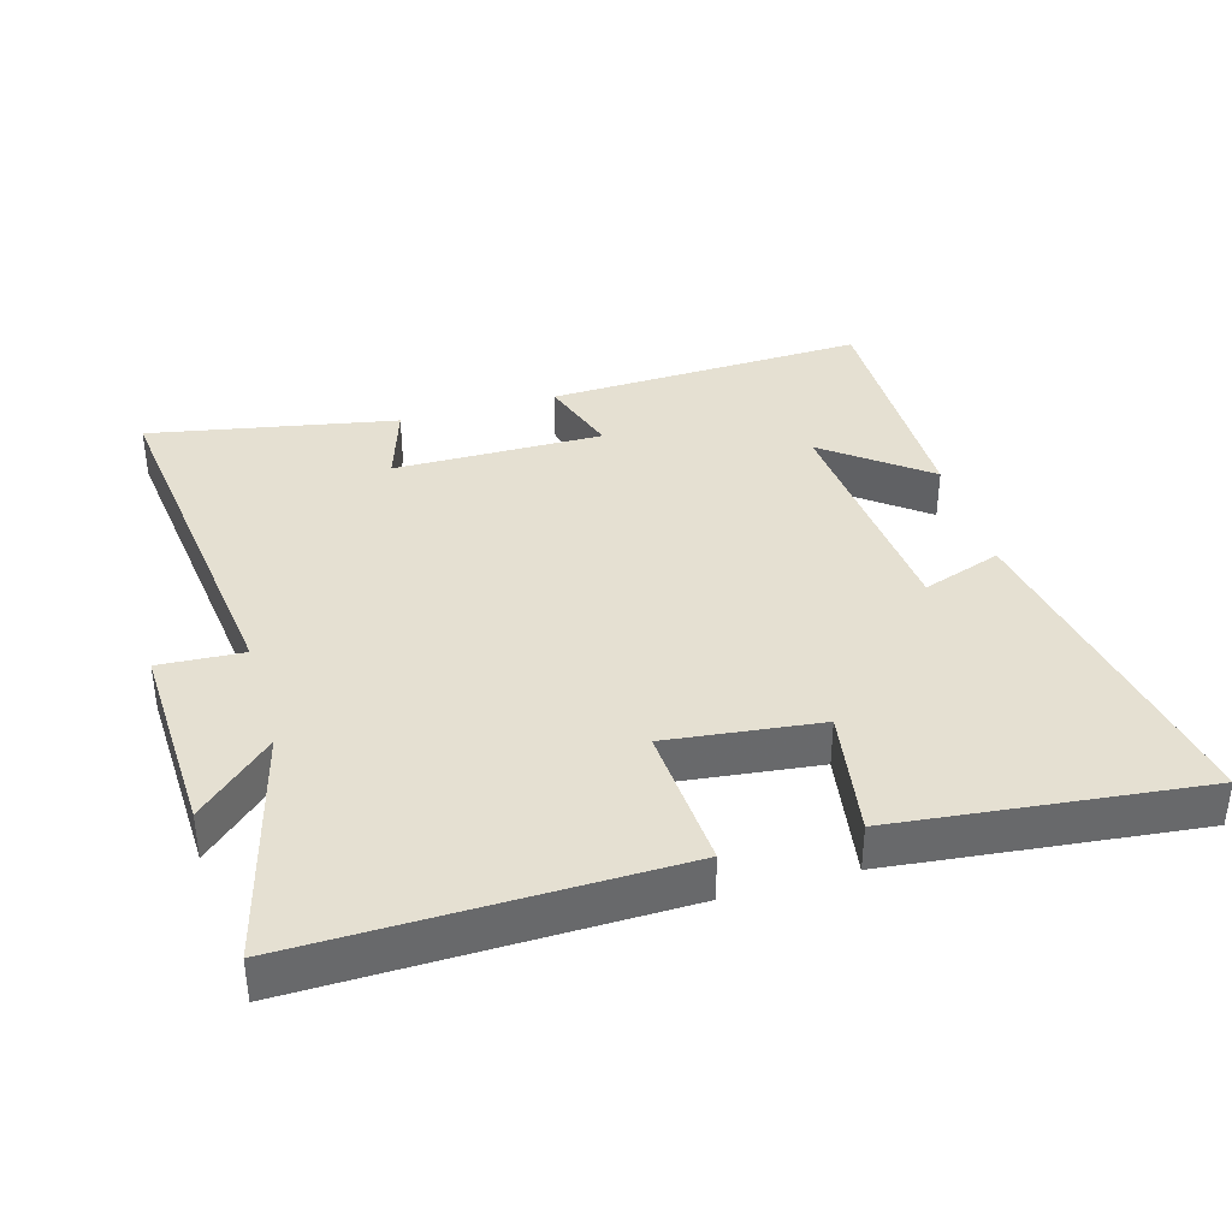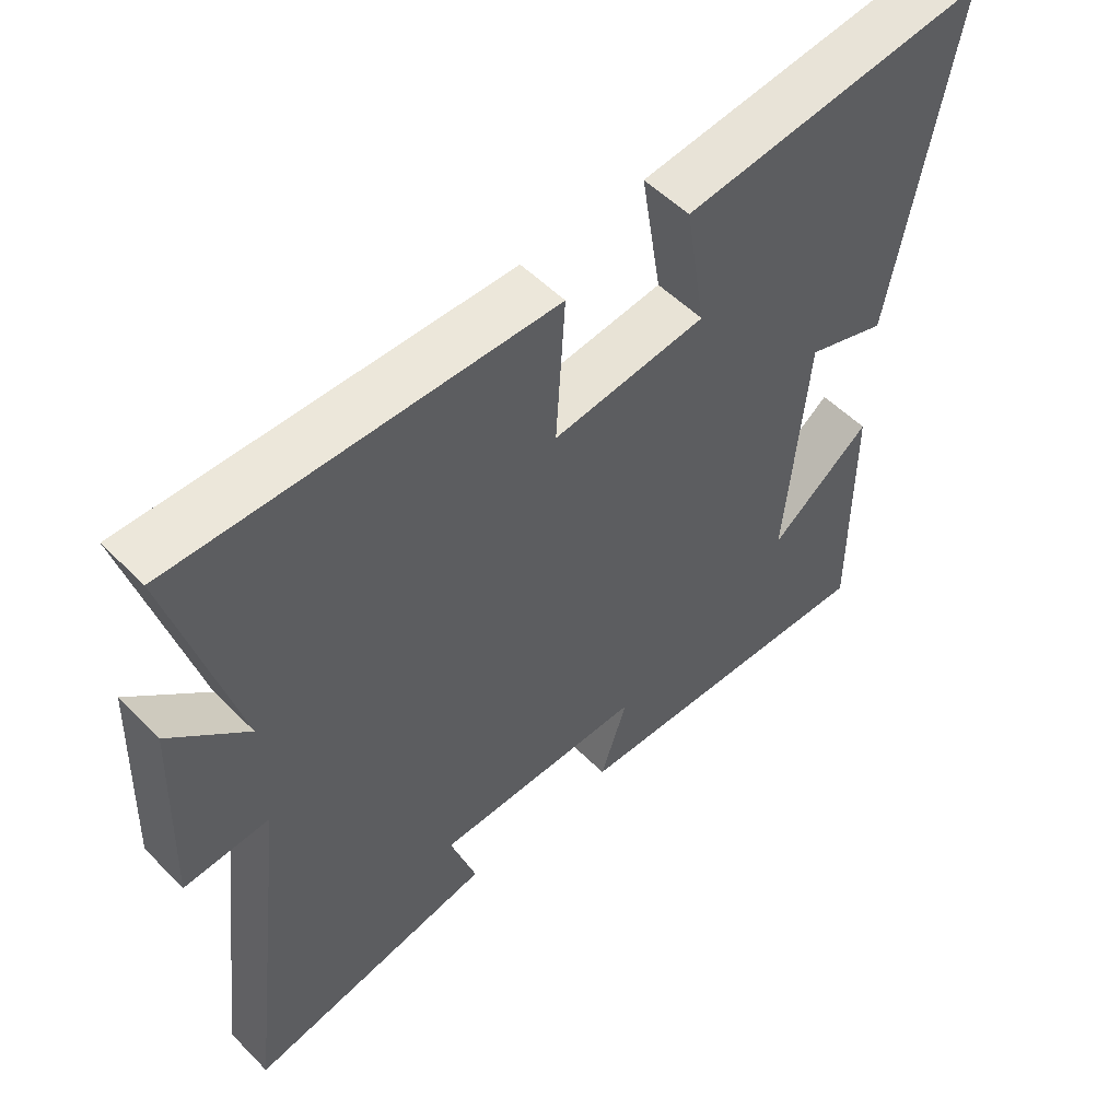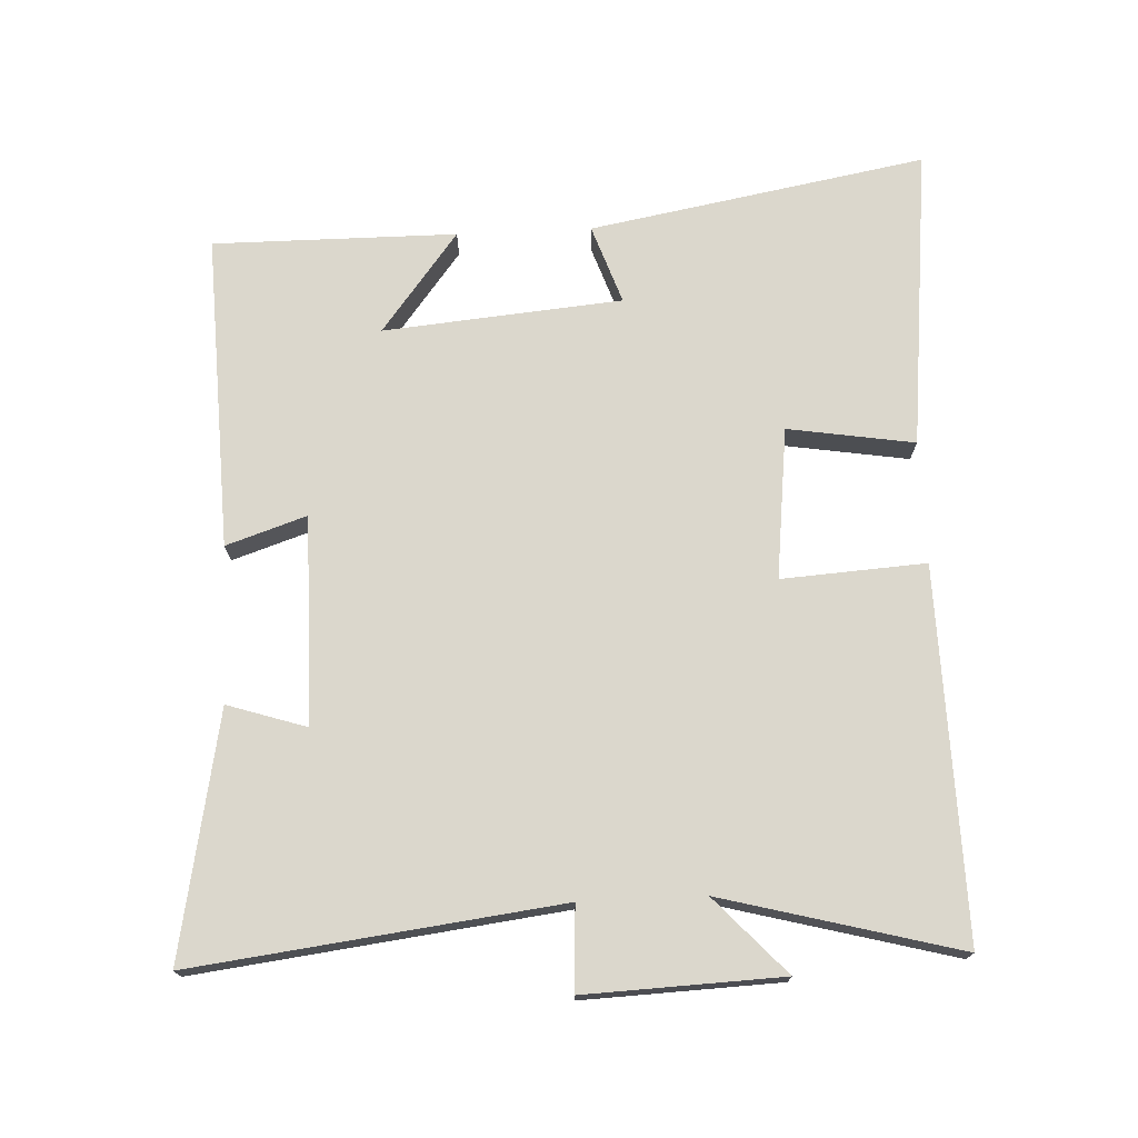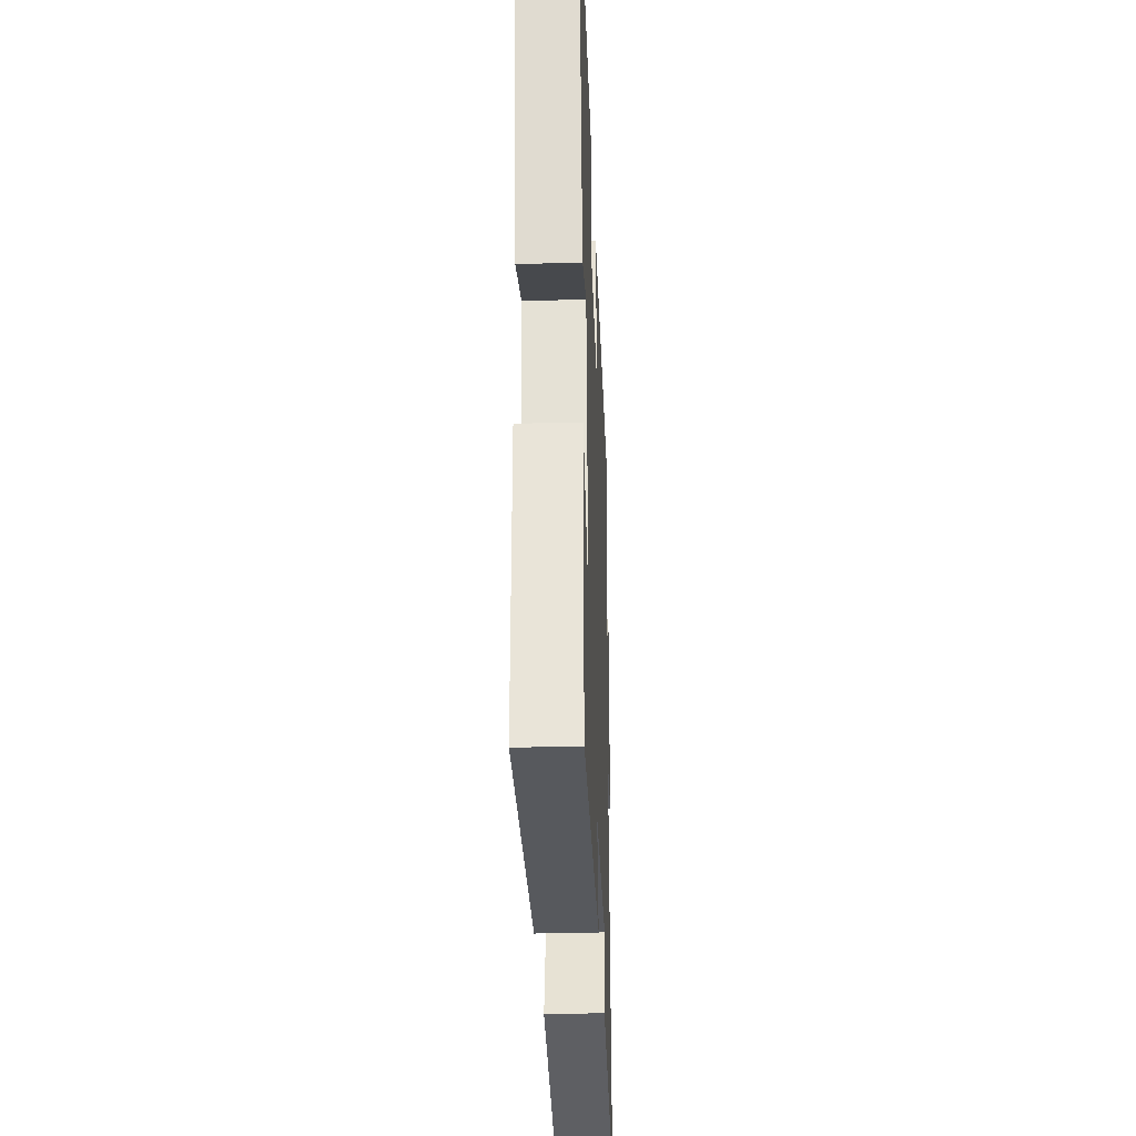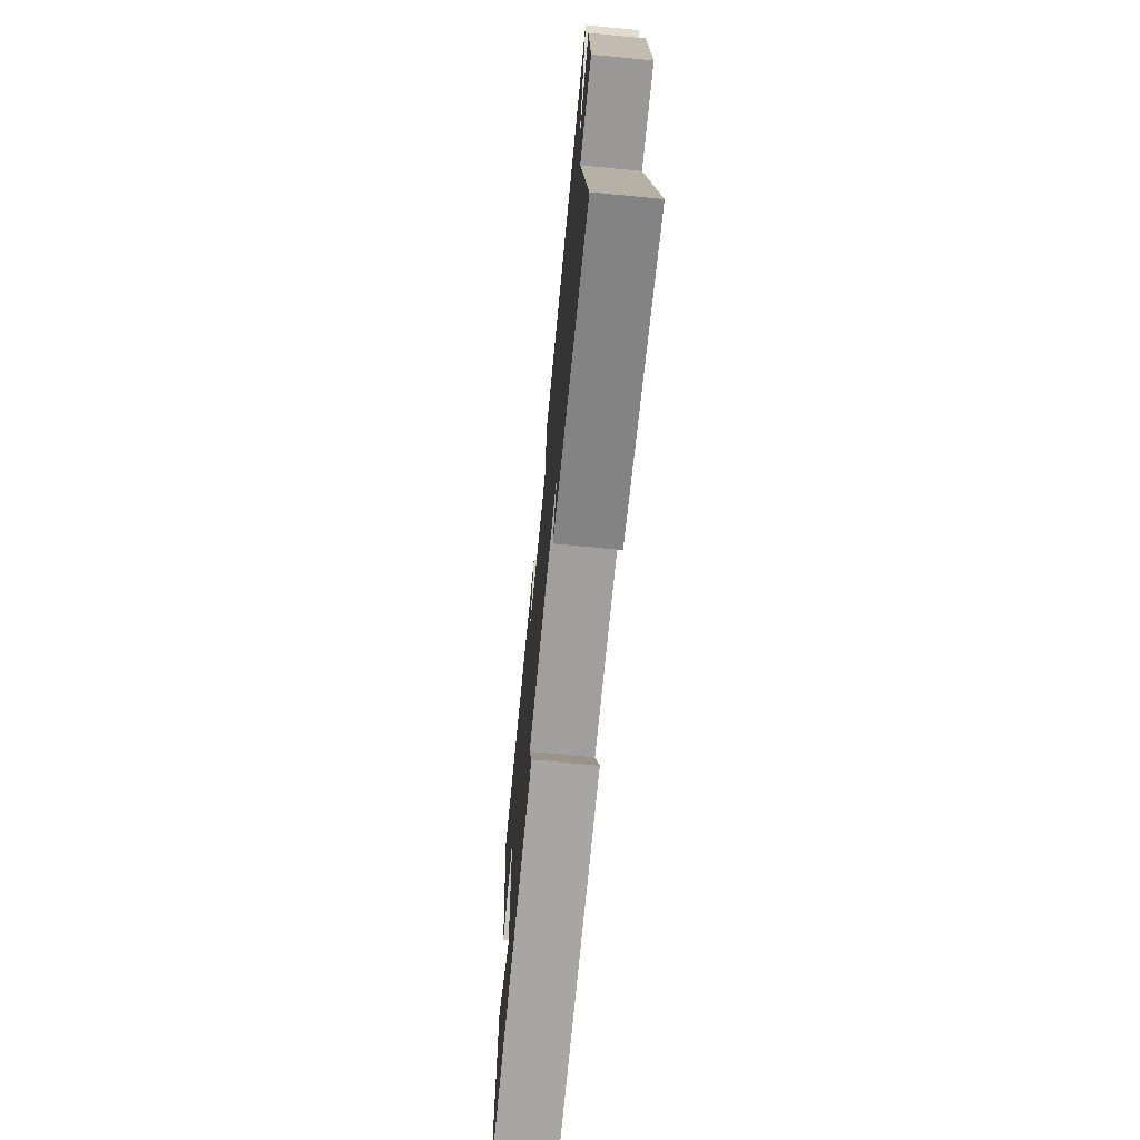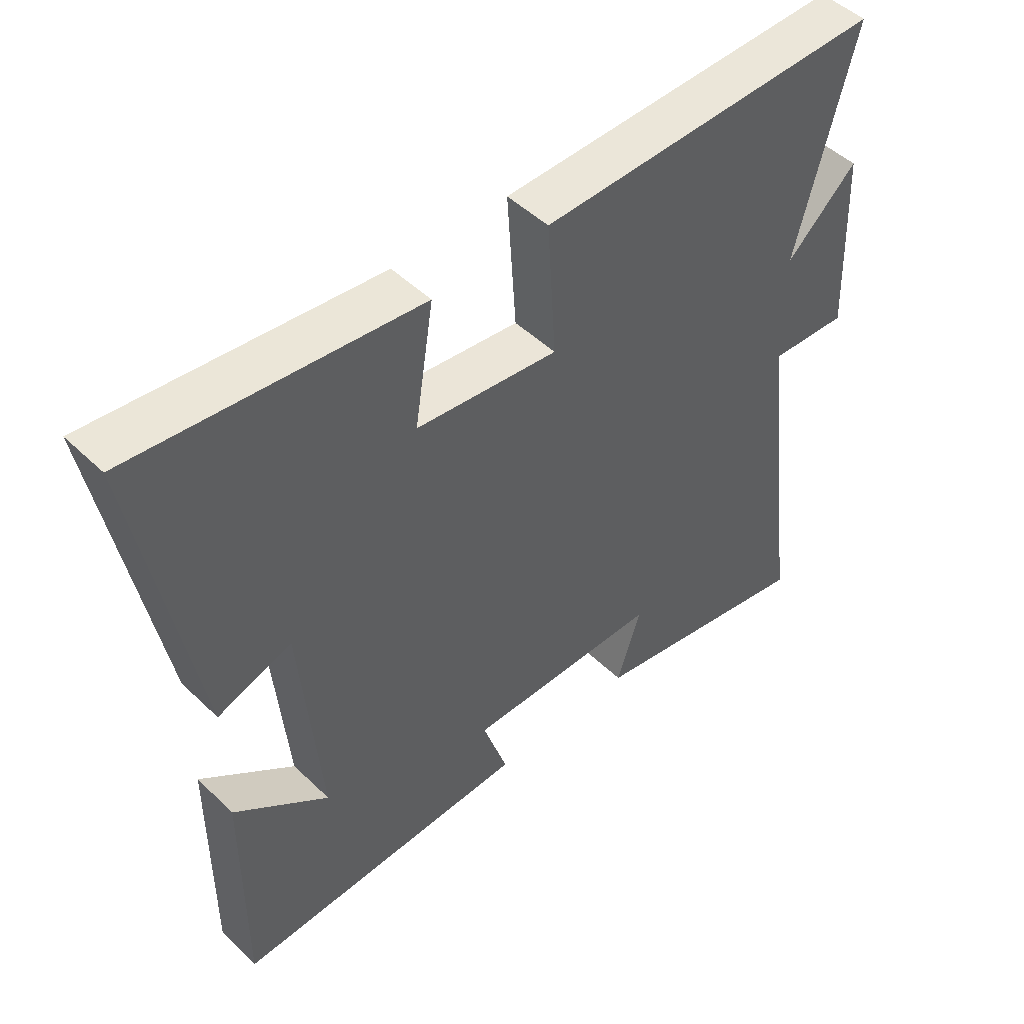
<metadata>
{"format":"obj","ext":"obj","renderer":"f3d","projection":"perspective","resolution":1024,"background":"white","views":[{"elev":37.8,"azim":-16.0,"up":"+Y"},{"elev":53.3,"azim":-43.1,"up":"+Z"},{"elev":73.1,"azim":-92.6,"up":"+Y"},{"elev":-31.2,"azim":92.2,"up":"+Z"},{"elev":-71.8,"azim":-95.5,"up":"+Z"},{"elev":48.4,"azim":136.8,"up":"+Z"}]}
</metadata>
<code>
v -0.593 0.07 0.511
v -0.042 0.07 0.5
v -0.056 0.07 0.285
v 0.17 0.07 0.311
v 0.14 0.07 0.5
v 0.591 0.07 0.548
v 0.5 0.07 0.046
v 0.382 0.07 0.087
v 0.35 0.07 -0.269
v 0.5 0.07 -0.154
v 0.501 0.07 -0.518
v 0.029 0.07 -0.5
v 0.069 0.07 -0.38
v -0.241 0.07 -0.382
v -0.203 0.07 -0.5
v -0.568 0.07 -0.569
v -0.5 0.07 -0.024
v -0.625 0.07 -0.031
v -0.613 0.07 0.263
v -0.5 0.07 0.158
v -0.593 0 0.511
v -0.042 0 0.5
v -0.056 0 0.285
v 0.17 0 0.311
v 0.14 0 0.5
v 0.591 0 0.548
v 0.5 0 0.046
v 0.382 0 0.087
v 0.35 0 -0.269
v 0.5 0 -0.154
v 0.501 0 -0.518
v 0.029 0 -0.5
v 0.069 0 -0.38
v -0.241 0 -0.382
v -0.203 0 -0.5
v -0.568 0 -0.569
v -0.5 0 -0.024
v -0.625 0 -0.031
v -0.613 0 0.263
v -0.5 0 0.158
f 17 18 19 20
f 14 15 16 17
f 13 14 17 20
f 11 12 13
f 9 10 11
f 9 11 13 20
f 5 6 7 8
f 4 5 8 9
f 3 4 9 20
f 1 2 3 20
f 40 39 38 37
f 37 36 35 34
f 40 37 34 33
f 33 32 31
f 31 30 29
f 40 33 31 29
f 28 27 26 25
f 29 28 25 24
f 40 29 24 23
f 40 23 22 21
f 1 21 22 2
f 2 22 23 3
f 3 23 24 4
f 4 24 25 5
f 5 25 26 6
f 6 26 27 7
f 7 27 28 8
f 8 28 29 9
f 9 29 30 10
f 10 30 31 11
f 11 31 32 12
f 12 32 33 13
f 13 33 34 14
f 14 34 35 15
f 15 35 36 16
f 16 36 37 17
f 17 37 38 18
f 18 38 39 19
f 19 39 40 20
f 20 40 21 1

</code>
